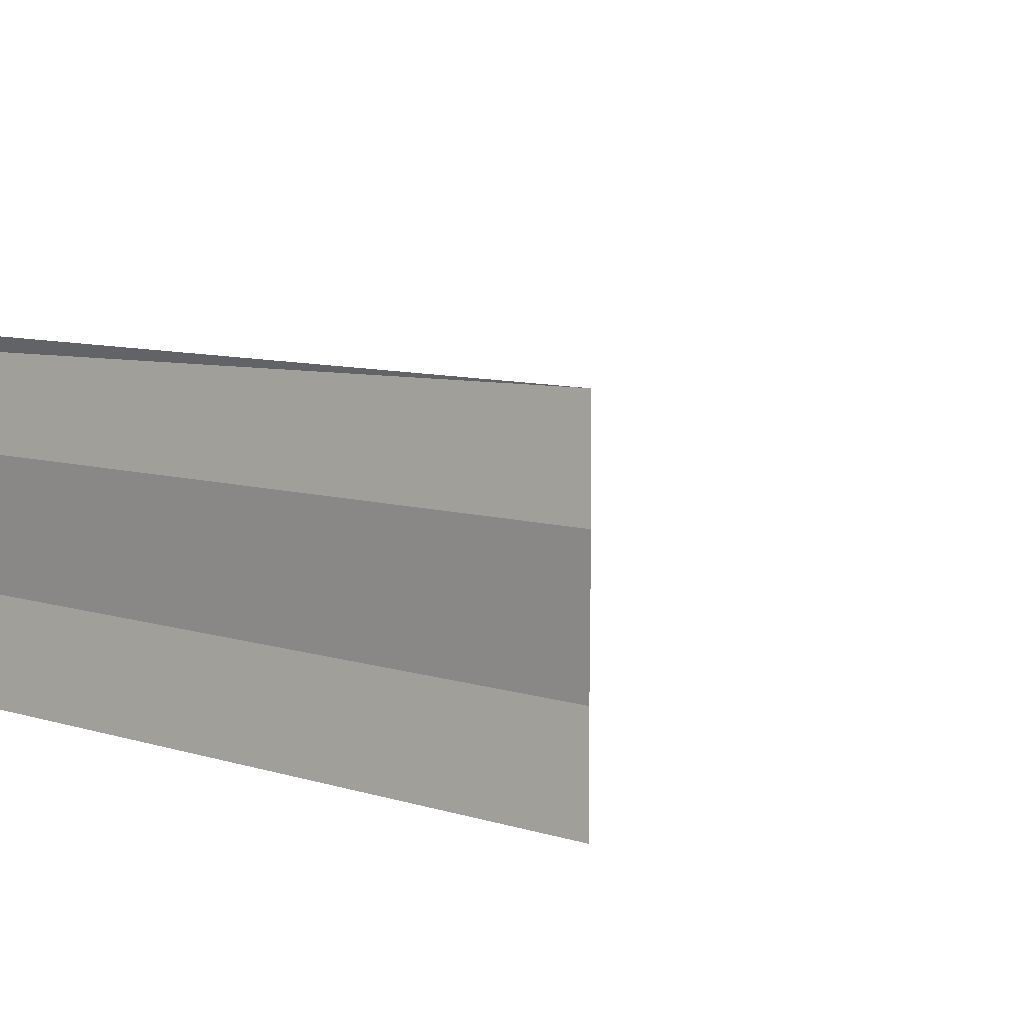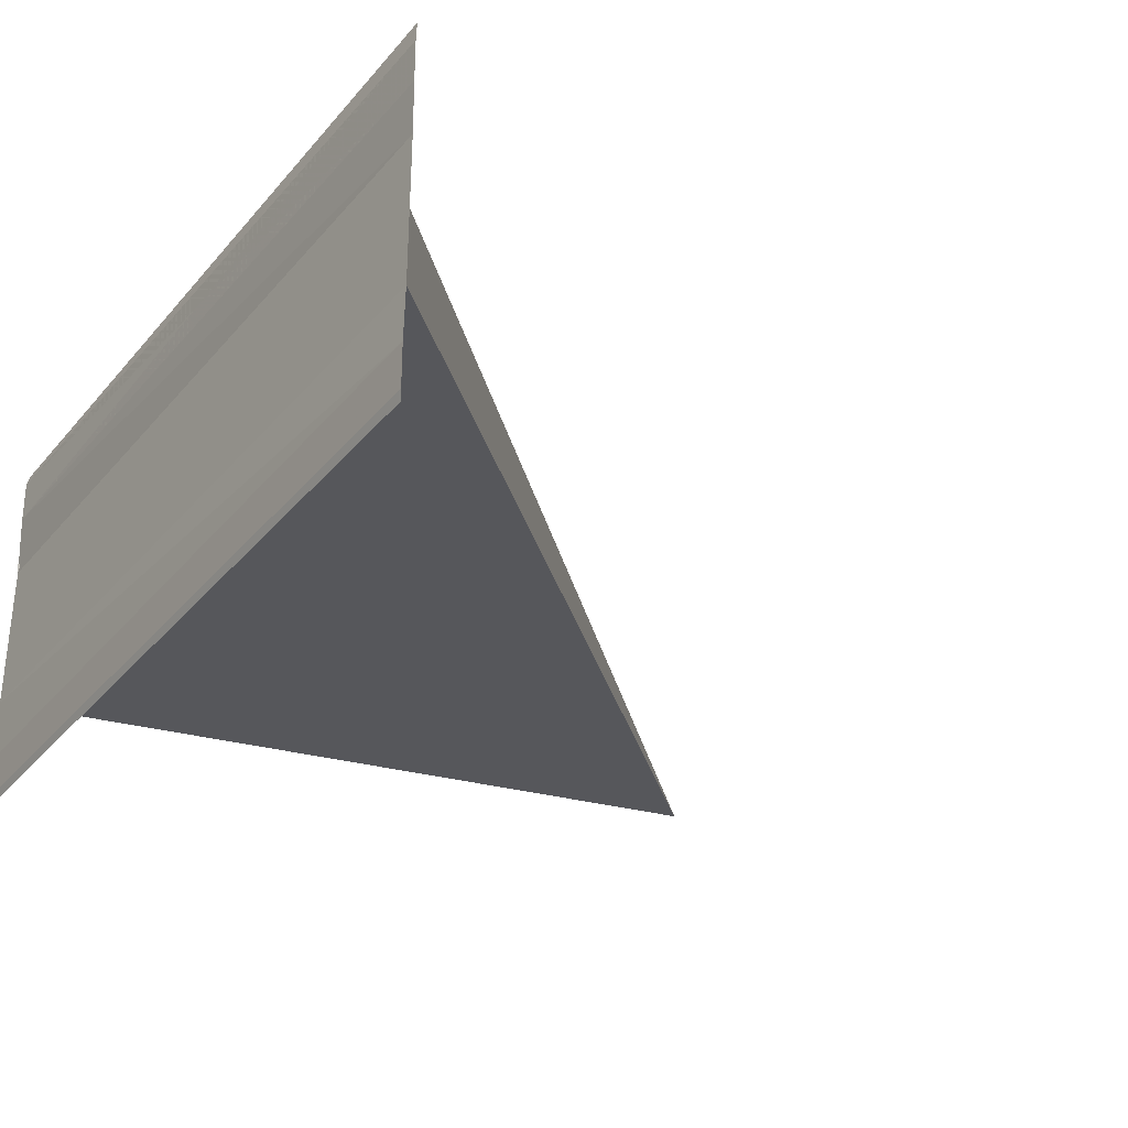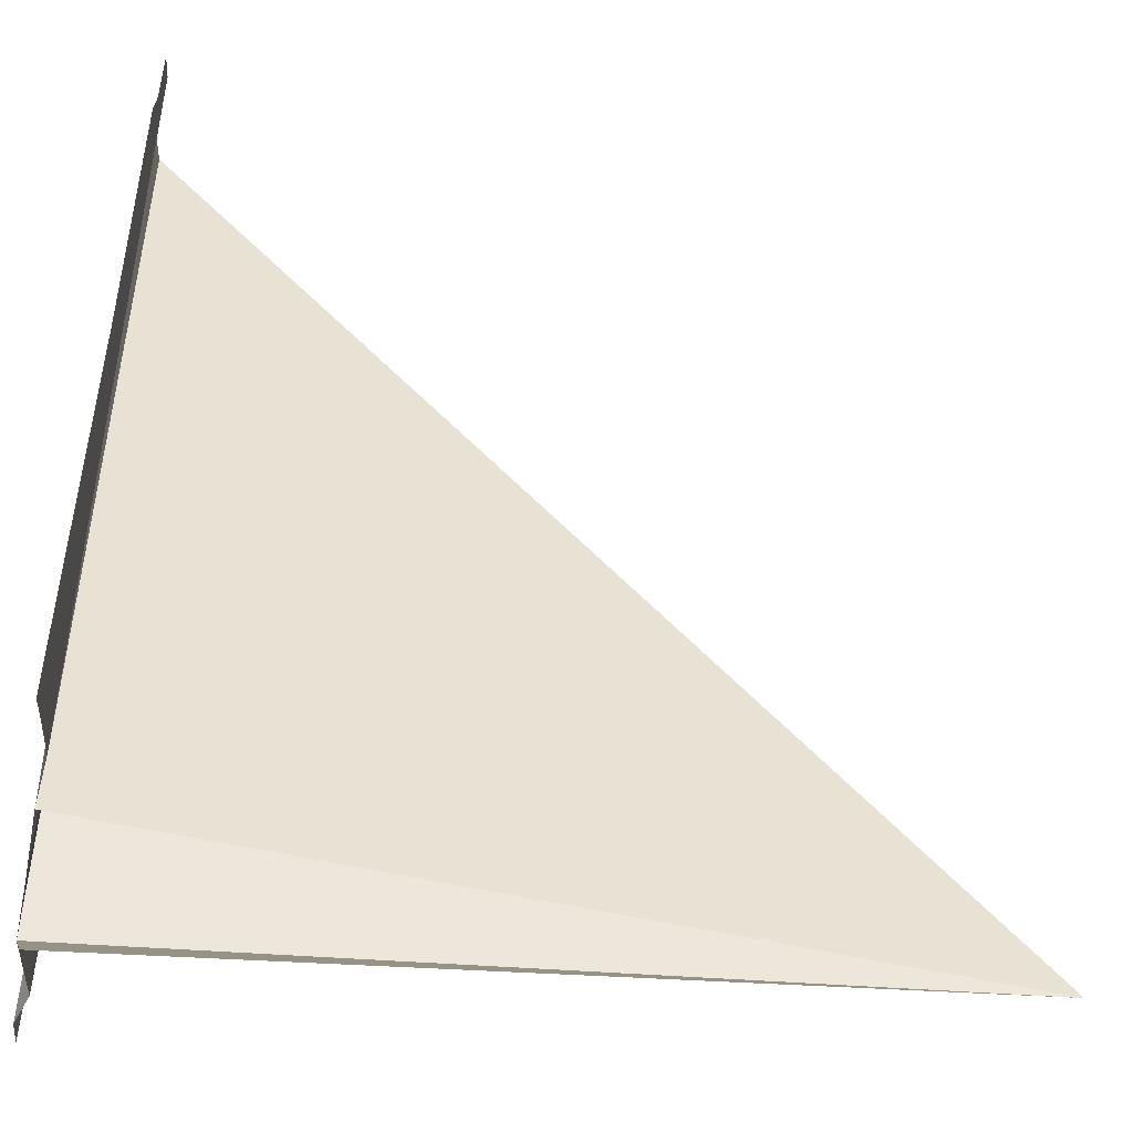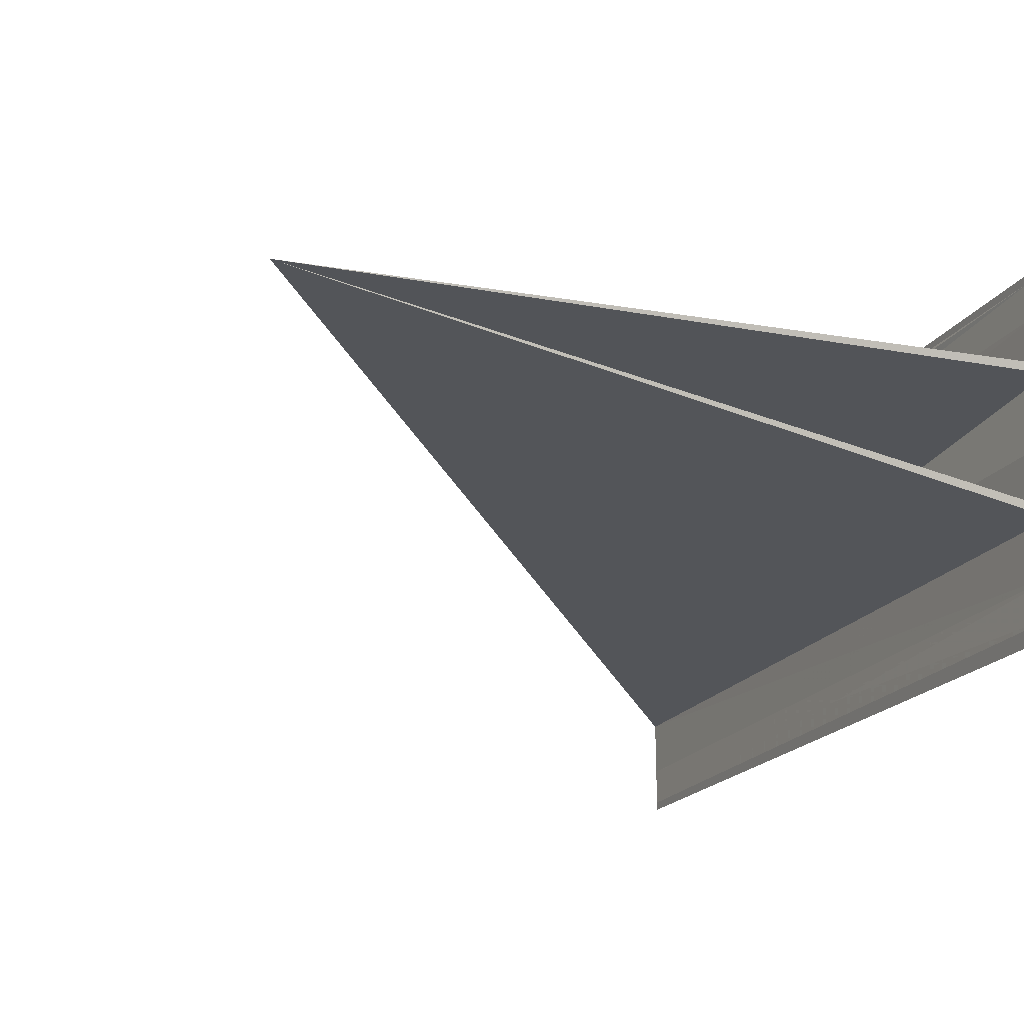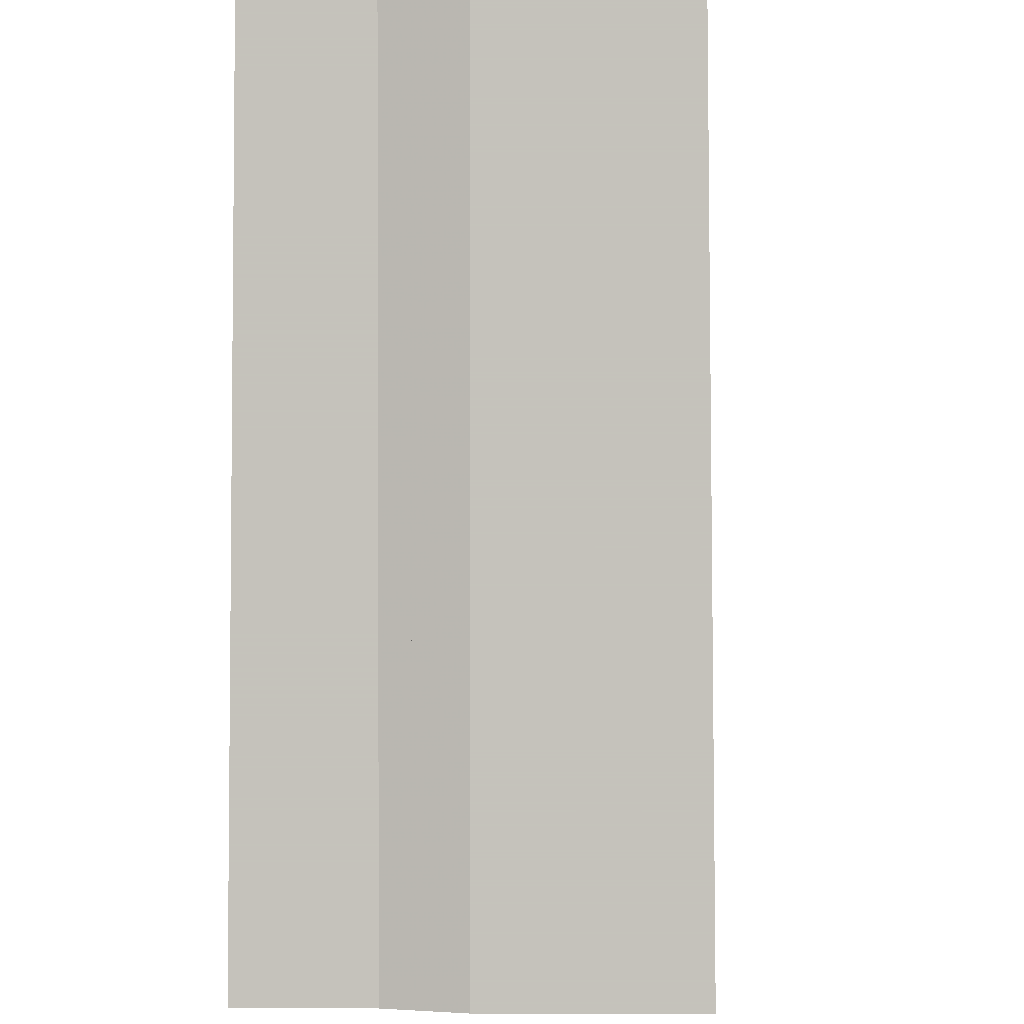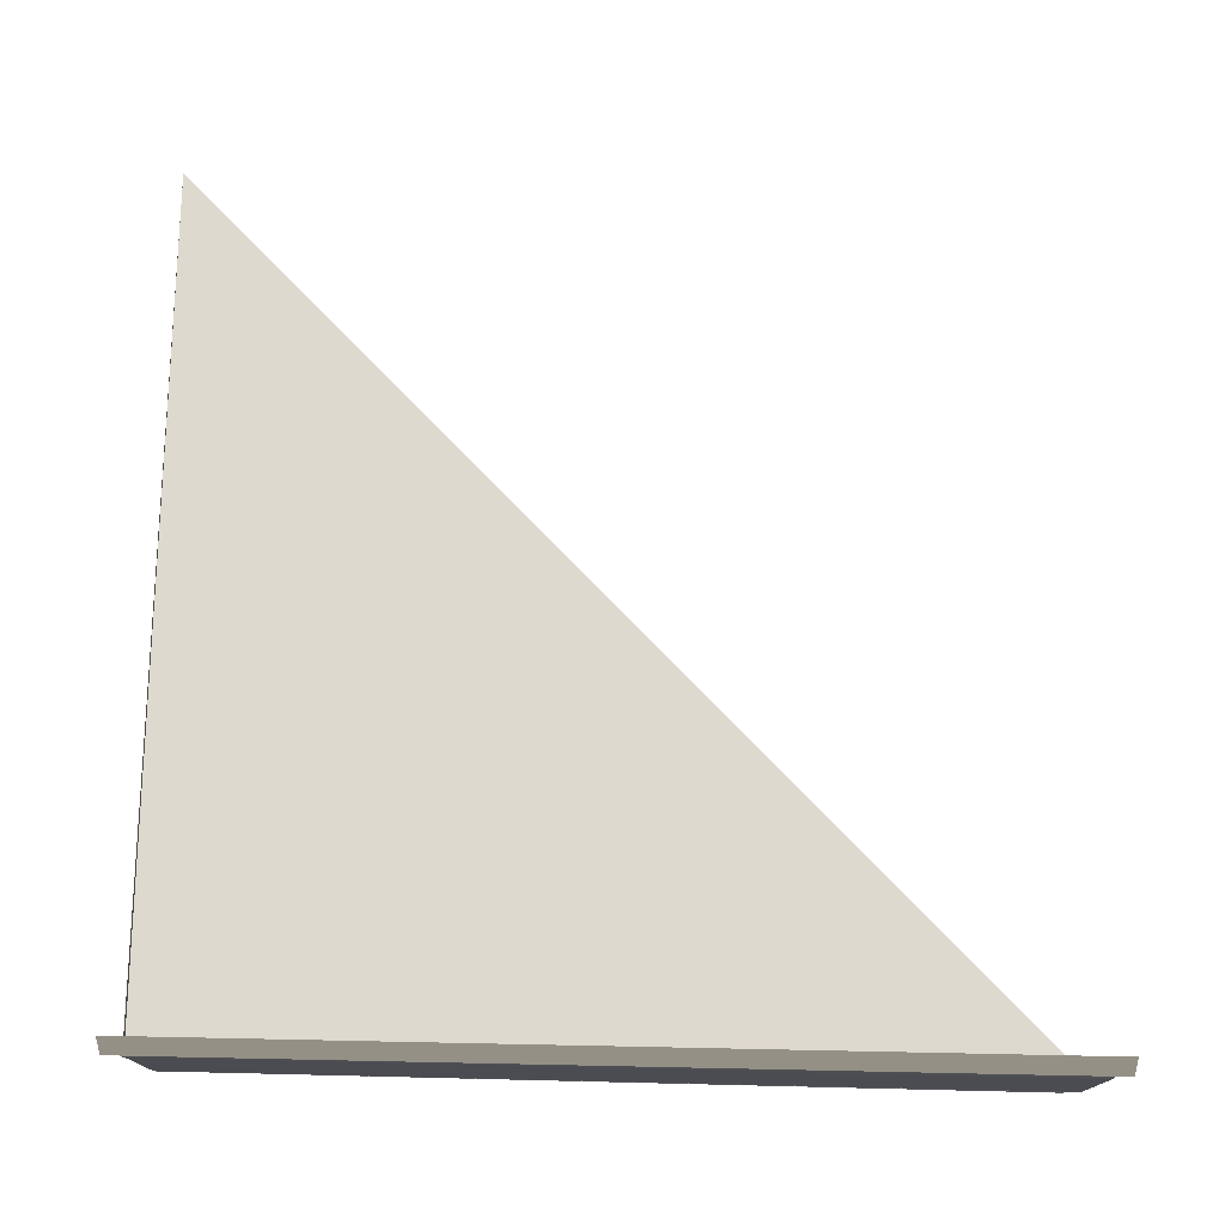
<metadata>
{"format":"obj","ext":"obj","renderer":"f3d","projection":"perspective","resolution":1024,"background":"white","views":[{"elev":8.8,"azim":128.6,"up":"+Z"},{"elev":-30.7,"azim":147.6,"up":"+Z"},{"elev":-47.1,"azim":170.7,"up":"+Y"},{"elev":-21.9,"azim":-25.5,"up":"+Z"},{"elev":0.4,"azim":94.7,"up":"+Y"},{"elev":77.6,"azim":90.7,"up":"+Z"}]}
</metadata>
<code>
o 6796
v 2211 1866 11.59
v 2211 1866 11.59
v 2211 1866 11.59
v 2211 1866 11.59
v 2211 1866 11.59
v 2211 1866 11.59
v 2211 1866 11.59
v 2211 1866 11.59
v 2211 1866 11.59
v 2211 1866 11.59
v 2211 1866 11.59
v 2211 1866 11.59
v 2211 1866 11.59
v 2211 1866 11.59
v 2211 1866 11.59
v 2211 1866 11.59
v 2211 1866 11.59
v 2211 1866 11.59
v 2211 1866 11.59
v 2211 1866 11.59
v 2211 1866 11.59
v 2211 1866 11.59
v 2211 1866 11.59
v 2211 1866 11.59
v 2211 1866 11.59
v 2211 1866 11.59
v 2211 1866 11.59
v 2211 1866 11.59
v 2211 1866 11.59
v 2211 1866 11.59
v 2211 1866 11.59
v 2211 1866 11.59
v 2211 1866 11.59
v 2211 1866 11.59
v 2211 1866 11.59
v 2211 1866 11.59
v 2211 1866 11.59
v 2211 1866 11.59
v 2211 1866 11.59
v 2211 1866 11.59
v 2211 1866 11.59
v 2211 1866 11.59
v 2211 1866 11.59
v 2211 1866 11.59
v 2211 1866 11.59
v 2211 1866 11.59
v 2211 1866 11.59
v 2211 1866 11.59
v 2211 1866 11.59
v 2211 1866 11.59
v 2211 1866 11.59
v 2211 1866 11.59
v 2211 1866 11.59
v 2211 1866 11.59
v 2211 1866 11.59
f 1 2 3
f 4 3 5
f 6 3 5
f 7 8 5
f 9 8 10
f 11 12 10
f 13 12 14
f 7 15 16
f 16 17 18
f 19 17 18
f 20 15 19
f 20 21 19
f 19 22 23
f 24 25 14
f 26 27 24
f 26 28 24
f 29 28 30
f 24 31 32
f 30 31 32
f 33 34 35
f 35 36 37
f 37 36 4
f 36 38 39
f 40 41 37
f 37 42 43
f 44 42 43
f 45 41 44
f 45 46 44
f 44 47 48
f 49 50 6
f 49 51 6
f 52 50 53
f 53 54 55
f 6 54 55

</code>
